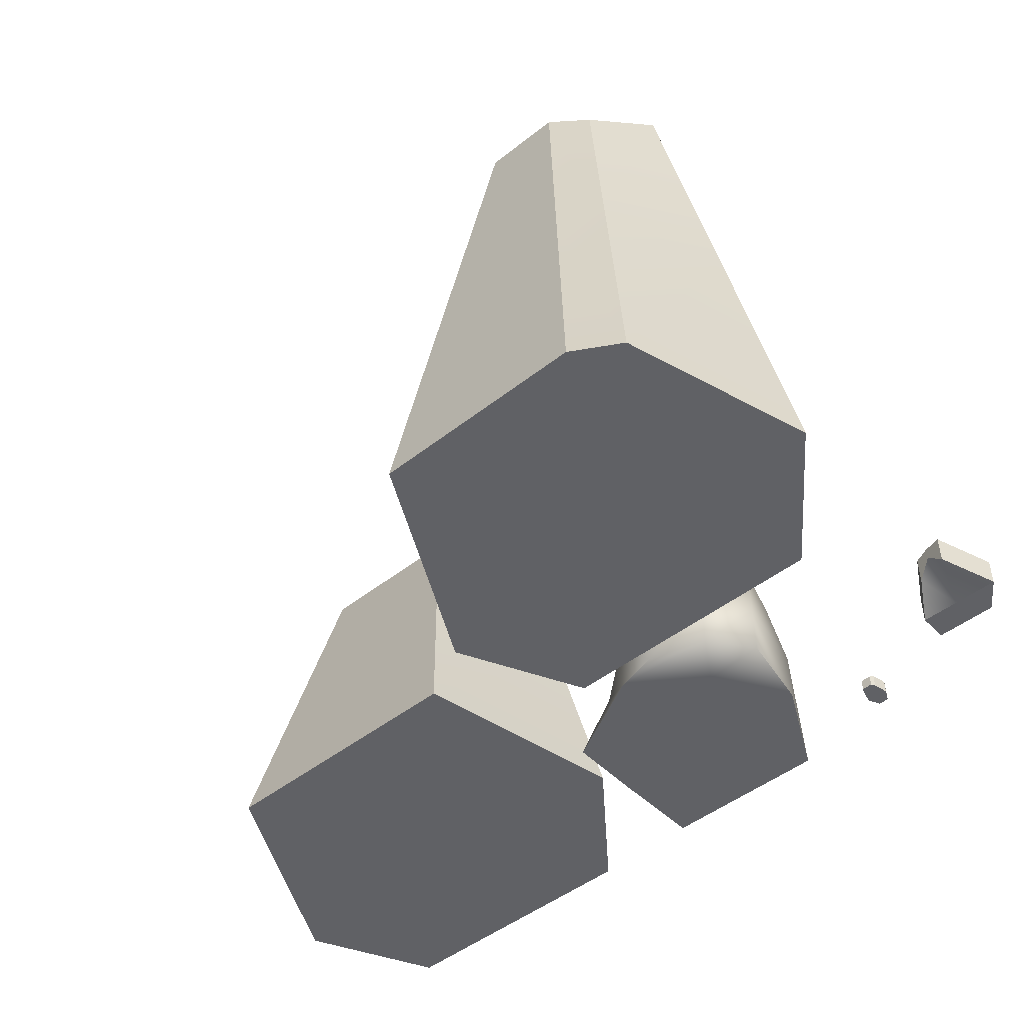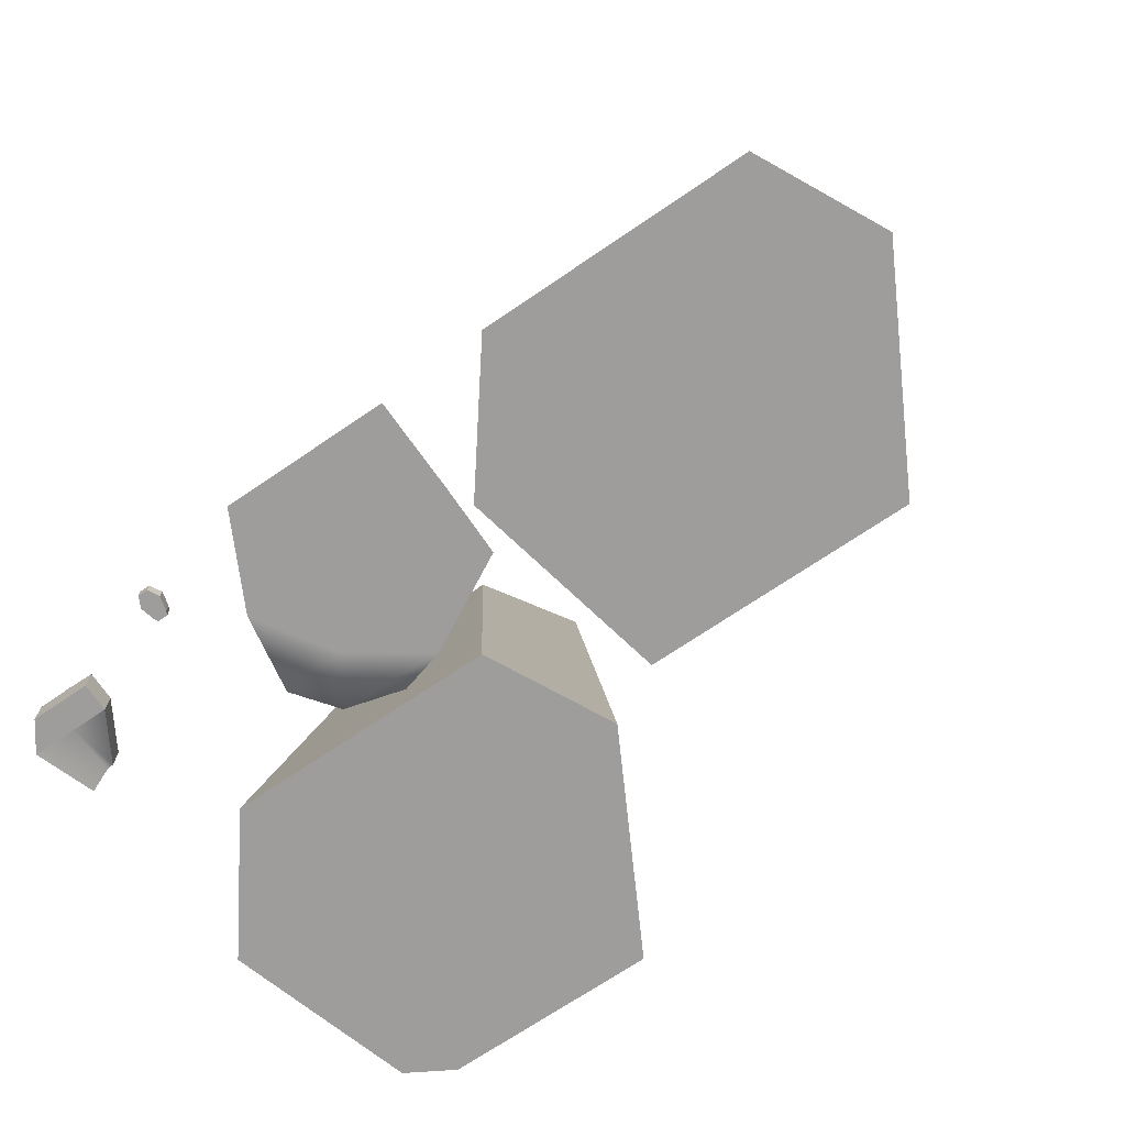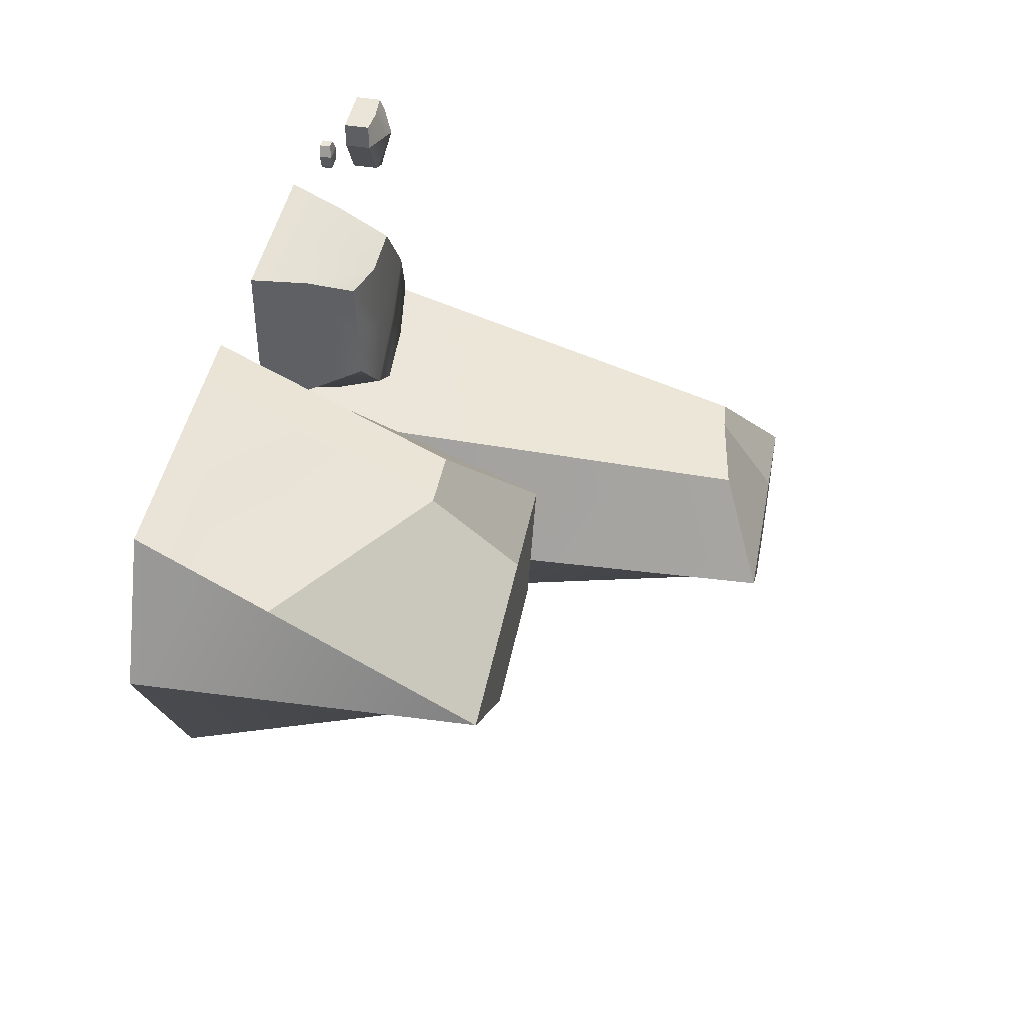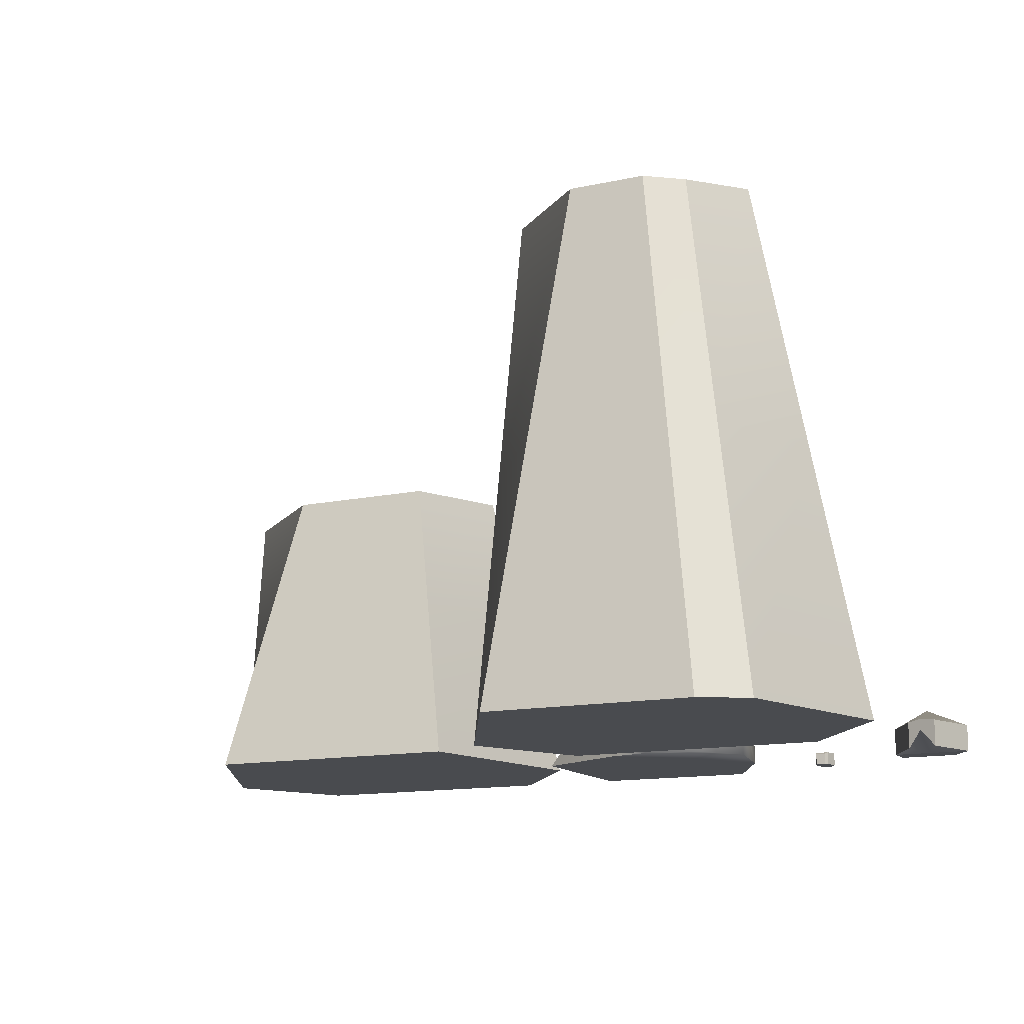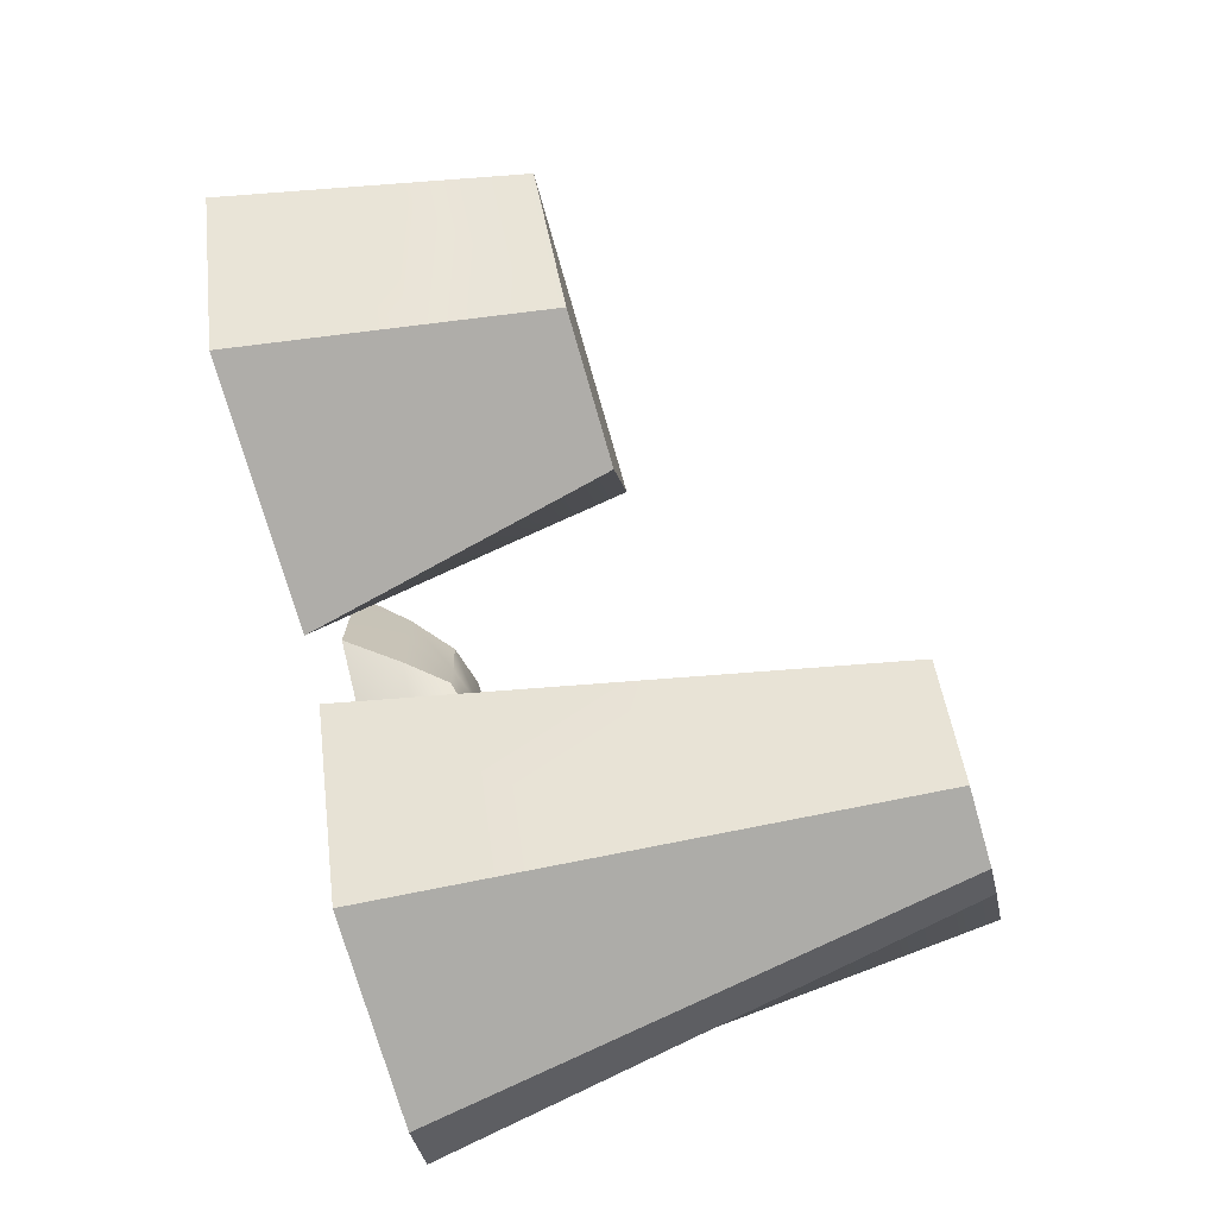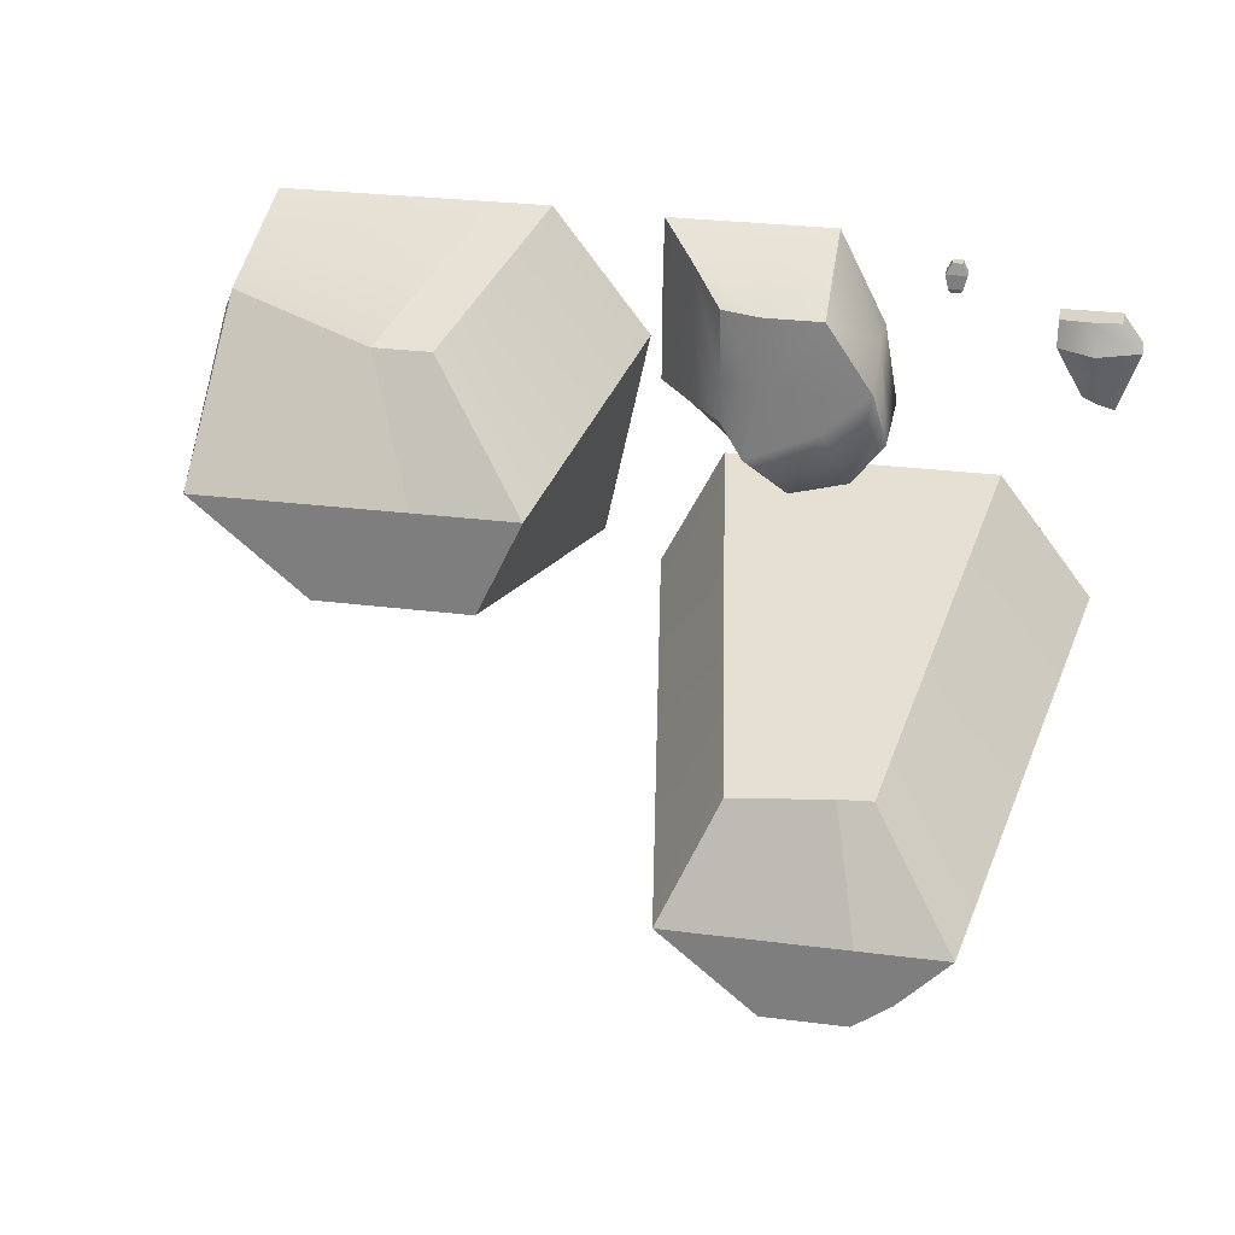
<metadata>
{"format":"obj","ext":"obj","renderer":"f3d","projection":"perspective","resolution":1024,"background":"white","views":[{"elev":-48.0,"azim":-138.6,"up":"+Y"},{"elev":-70.6,"azim":34.2,"up":"+Y"},{"elev":44.7,"azim":100.8,"up":"+Z"},{"elev":-13.8,"azim":-154.4,"up":"+Y"},{"elev":-74.2,"azim":106.0,"up":"+Z"},{"elev":28.6,"azim":-169.1,"up":"+Z"}]}
</metadata>
<code>
g default
v -5.414 0.01345 0.5
v -4.06 0.01345 0.5
v -5.414 0.4848 0.5
v -4.06 0.4848 0.5
v -5.06 0.4848 -0.5
v -4.532 0.4848 -0.3108
v -5.06 0.01345 -0.5
v -4.532 0.01345 -0.3108
v -5.06 0.01345 0.9824
v -4.06 0.01345 0.9824
v -4.06 0.4848 0.9824
v -5.06 0.4848 0.9824
v -4.673 0.7937 0.5
v -4.771 0.5247 -0.3964
v -4.771 0.3224 -0.3964
v -4.673 0.01345 0.5
v -4.513 0.01345 0.9824
v -4.513 0.5247 0.9824
v -4.513 0.2342 0.9824
v -5.06 0.2169 0.9824
v -5.414 0.2169 0.5
v -5.06 0.2169 -0.5
v -4.771 0.4097 -0.3964
v -4.532 0.2169 -0.3108
v -4.06 0.2169 0.5
v -4.06 0.2169 0.9824
g pCube3
f 9 17 19 20
f 3 13 14 5
f 22 23 15 7
f 7 15 16 1
f 2 8 24 25
f 7 1 21 22
f 1 16 17 9
f 2 25 26 10
f 18 13 3 12
f 21 1 9 20
f 13 4 6 14
f 15 23 24 8
f 16 15 8 2
f 17 16 2 10
f 26 19 17 10
f 4 13 18 11
f 20 19 18 12
f 3 21 20 12
f 22 21 3 5
f 5 14 23 22
f 24 23 14 6
f 25 24 6 4
f 26 25 4 11
f 18 19 26 11
g default
v -2.482 0.01046 1.695
v -2.312 0.01046 1.695
v -2.482 0.1986 1.695
v -2.312 0.1986 1.695
v -2.482 0.1986 1.196
v -2.312 0.1986 1.196
v -2.482 0.01046 1.196
v -2.312 0.01046 1.196
v -2.575 0.2335 1.505
v -2.219 0.2335 1.505
v -2.277 0.2335 1.264
v -2.517 0.2335 1.264
v -2.277 0.01046 1.264
v -2.219 0.01046 1.505
v -2.517 0.01046 1.264
v -2.575 0.01046 1.505
v -2.482 0.1083 1.695
v -2.575 0.1063 1.505
v -2.517 0.1063 1.264
v -2.482 0.1083 1.196
v -2.312 0.1083 1.196
v -2.277 0.1063 1.264
v -2.219 0.1063 1.505
v -2.312 0.1083 1.695
g pCube4
f 27 28 50 43
f 35 36 37 38
f 46 47 34 33
f 33 34 28 27
f 40 39 48 49
f 41 42 44 45
f 29 30 36 35
f 32 31 38 37
f 28 34 39 40
f 34 47 48 39
f 50 28 40 49
f 33 27 42 41
f 27 43 44 42
f 46 33 41 45
f 43 29 35 44
f 45 44 35 38
f 31 46 45 38
f 31 32 47 46
f 48 47 32 37
f 49 48 37 36
f 30 50 49 36
f 43 50 30 29
g default
v 4.325 0.009818 0.01569
v 9.908 0.009818 0.01569
v 5.321 5.274 -0.9801
v 8.913 5.274 -0.9801
v 5.321 5.274 -2.642
v 6.982 5.274 -2.642
v 4.325 0.009818 -3.637
v 7.978 0.009818 -3.637
v 5.184 0.009818 2.15
v 8.837 0.009818 2.15
v 9.035 2.079 1.155
v 6.18 4.044 1.155
v 3.345 0.009818 -3.637
v 2.566 0.009818 0.01569
v 3.562 5.274 -0.9801
v 4.341 5.274 -2.642
v 4.204 0.009818 2.15
v 5.2 4.044 1.155
v 4.753 2.234 1.601
v 3.115 2.913 -0.5335
v 3.894 2.913 -3.088
v 4.874 2.913 -3.088
v 7.429 2.913 -3.088
v 9.359 2.913 -0.5335
v 8.946 1.151 1.601
v 5.733 2.234 1.601
g pCube2
f 59 60 75 76
f 53 54 56 55
f 72 73 58 57
f 57 58 52 51
f 52 58 73 74
f 63 64 70 71
f 51 52 60 59
f 52 74 75 60
f 54 53 62 61
f 70 64 67 69
f 57 51 64 63
f 53 55 66 65
f 72 57 63 71
f 51 59 67 64
f 59 76 69 67
f 62 53 65 68
f 65 70 69 68
f 71 70 65 66
f 55 72 71 66
f 55 56 73 72
f 74 73 56 54
f 75 74 54 61
f 76 75 61 62
f 69 76 62 68
g default
v -3.219 0.000909 -4.155
v 2.364 0.000909 -4.155
v -2.047 9.174 -5.31
v 0.8548 9.174 -5.31
v -2.047 9.174 -6.652
v -0.7048 9.174 -6.652
v -3.219 0.000909 -7.808
v 0.4342 0.000909 -7.808
v -2.36 0.000909 -2.02
v 1.293 0.000909 -2.02
v -0.02554 8.441 -3.451
v -1.604 8.173 -3.451
v -4.012 0.000909 -7.346
v -4.978 0.000909 -4.155
v -3.469 9.174 -5.31
v -2.652 9.174 -6.191
v -3.34 0.000909 -2.02
v -2.146 8.122 -3.451
v 0.626 4.272 -2.744
v -1.977 4.136 -2.744
v -2.736 4.11 -2.744
v -4.214 4.642 -4.739
v -3.324 4.642 -6.762
v -2.626 4.642 -7.223
v -0.1421 4.642 -7.223
v 1.601 4.642 -4.739
g pasted__pCube2 group
f 85 86 95 96
f 79 80 82 81
f 100 101 84 83
f 83 84 78 77
f 78 84 101 102
f 89 90 98 99
f 77 78 86 85
f 78 102 95 86
f 80 79 88 87
f 98 90 93 97
f 83 77 90 89
f 79 81 92 91
f 100 83 89 99
f 77 85 93 90
f 85 96 97 93
f 88 79 91 94
f 96 95 87 88
f 97 96 88 94
f 91 98 97 94
f 99 98 91 92
f 81 100 99 92
f 81 82 101 100
f 102 101 82 80
f 95 102 80 87
g default
v -1.307 0.002611 0.5
v 0.5 0.002611 0.5
v -1.307 0.8748 0.5
v 0.7479 0.8748 -1.636
v -0.5 0.002611 -0.7617
v 0.7479 0.002611 -1.636
v -0.5 0.002612 2.078
v 0.5 0.002612 2.078
v 0.5 0.8311 1.669
v -0.5 0.8311 1.669
v -1.307 1.75 -0.02331
v 0.5 1.75 -0.02331
v 0.7479 1.75 -1.321
v -0.5 1.75 -0.7617
v -0.5 1.707 1.146
v 0.5 1.707 1.146
v 2.382 0.002613 -0.7617
v 2.382 0.002613 0.5
v 1.735 0.86 -0.7617
v 1.735 0.86 0.5
v 1.764 0.8267 1.669
v 2.354 0.002614 2.078
v 1.169 1.528 -0.7617
v 1.169 1.528 -0.02331
v 1.198 1.495 1.146
v -1.003 0.8748 -1.568
v -0.002511 0.8748 -1.838
v -0.002511 0.002611 -1.838
v -1.003 0.002611 -1.568
v -1.548 0.002611 -0.8449
v -1.548 0.8748 -0.8449
v -1.003 1.75 -1.568
v -0.002511 1.75 -1.838
v -1.548 1.75 -0.8449
g pCube1
f 109 110 111 112
f 113 114 115 116
f 128 129 130 131
f 107 108 104 103
f 120 119 121 122
f 131 132 133 128
f 103 104 110 109
f 120 122 123 124
f 114 113 117 118
f 105 103 109 112
f 122 121 125 126
f 129 128 134 135
f 128 133 136 134
f 105 112 117 113
f 112 111 118 117
f 123 122 126 127
f 104 108 119 120
f 108 106 121 119
f 111 110 124 123
f 110 104 120 124
f 106 115 125 121
f 115 114 126 125
f 114 118 127 126
f 118 111 123 127
f 106 108 130 129
f 108 107 131 130
f 107 103 132 131
f 103 105 133 132
f 116 115 135 134
f 115 106 129 135
f 105 113 136 133
f 113 116 134 136

</code>
